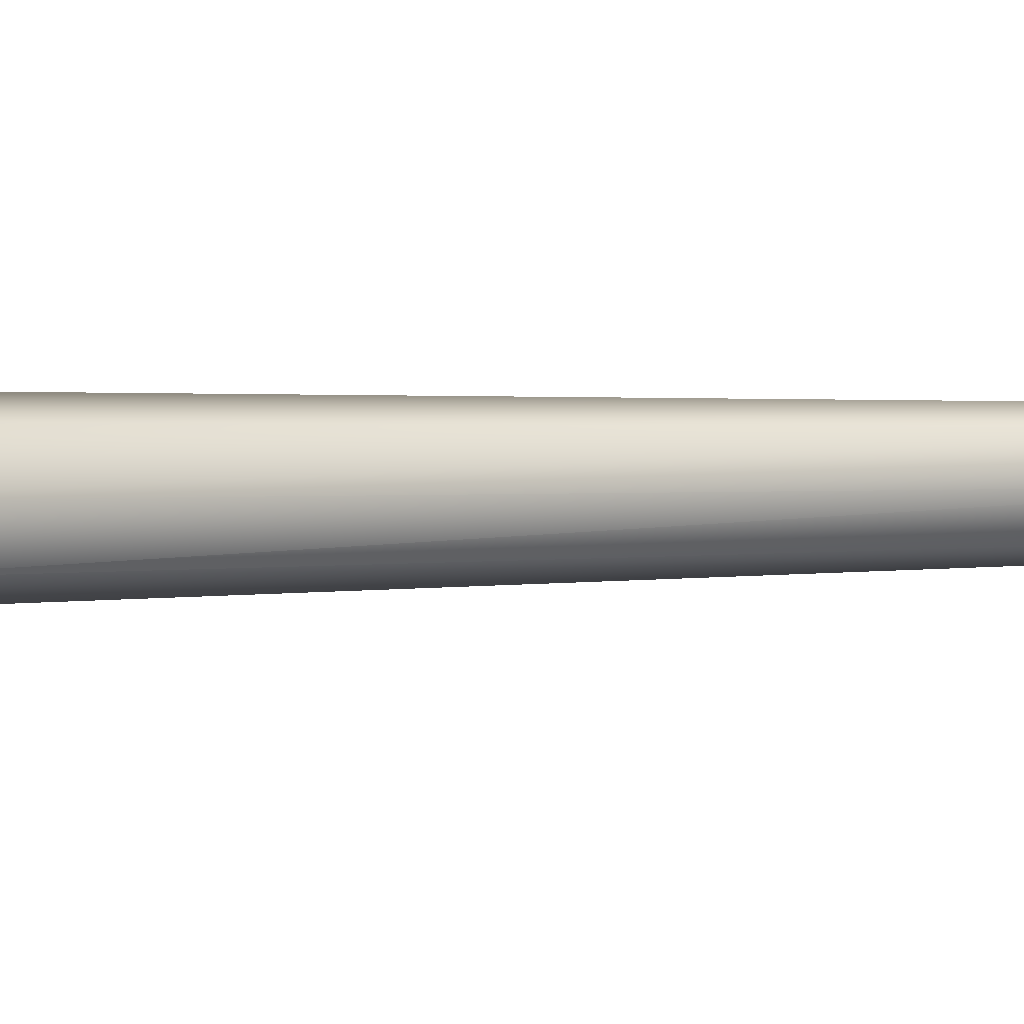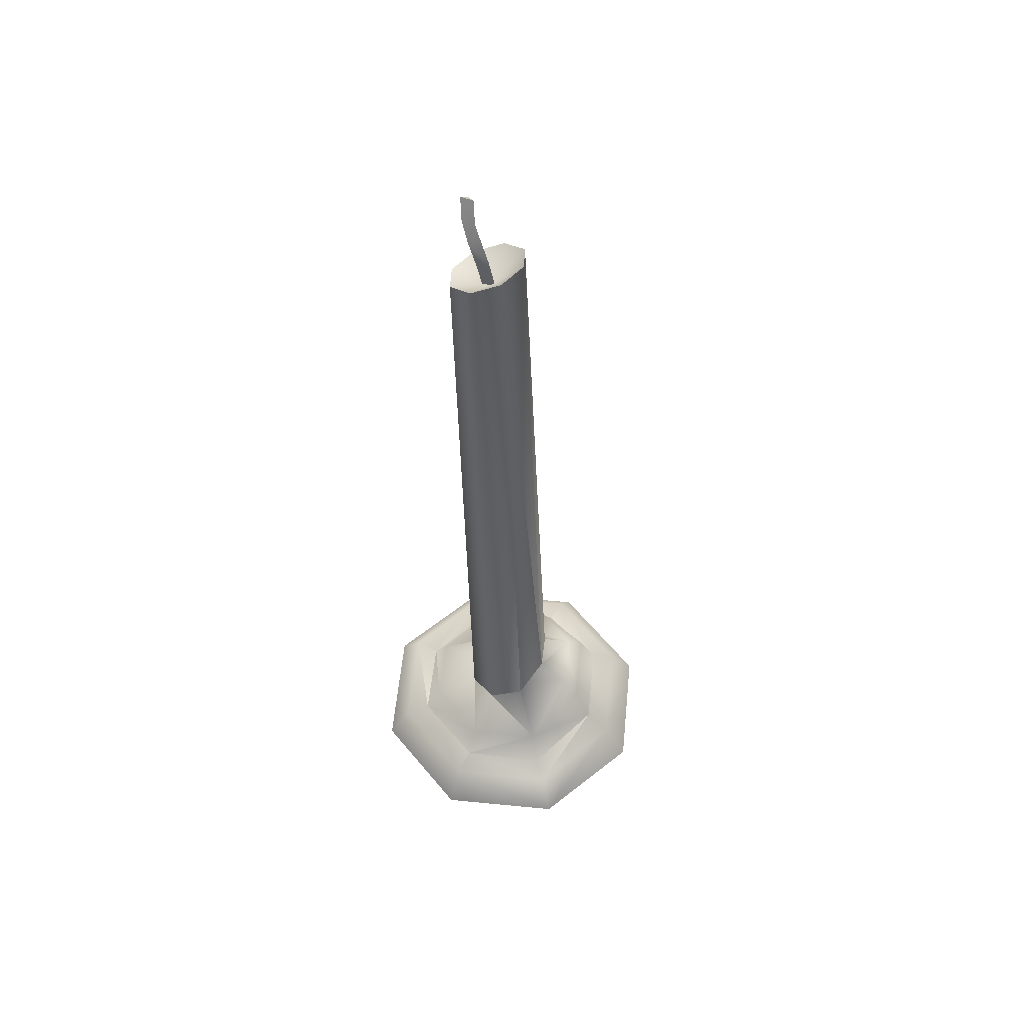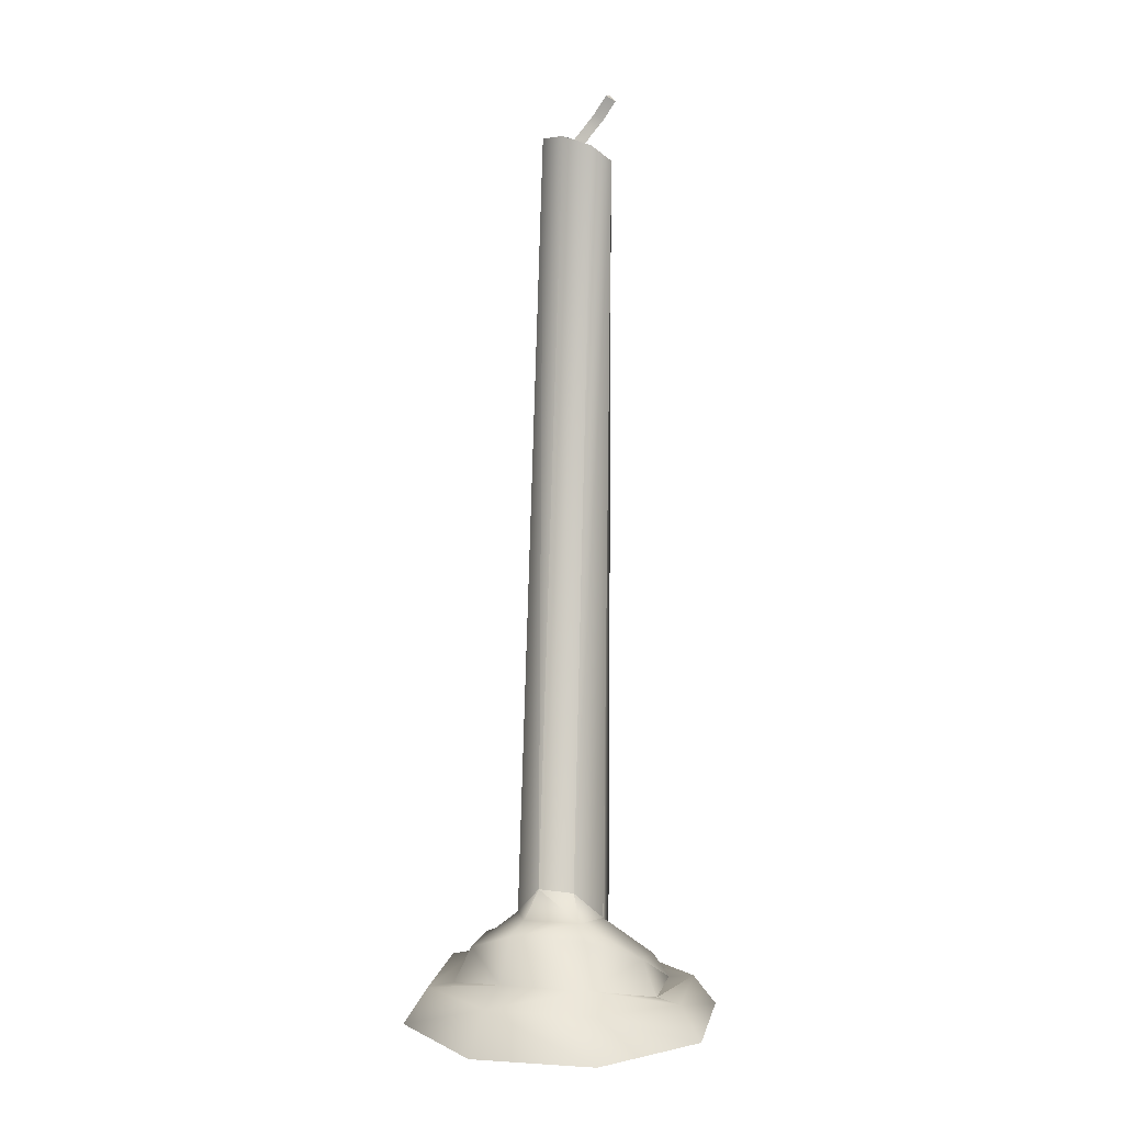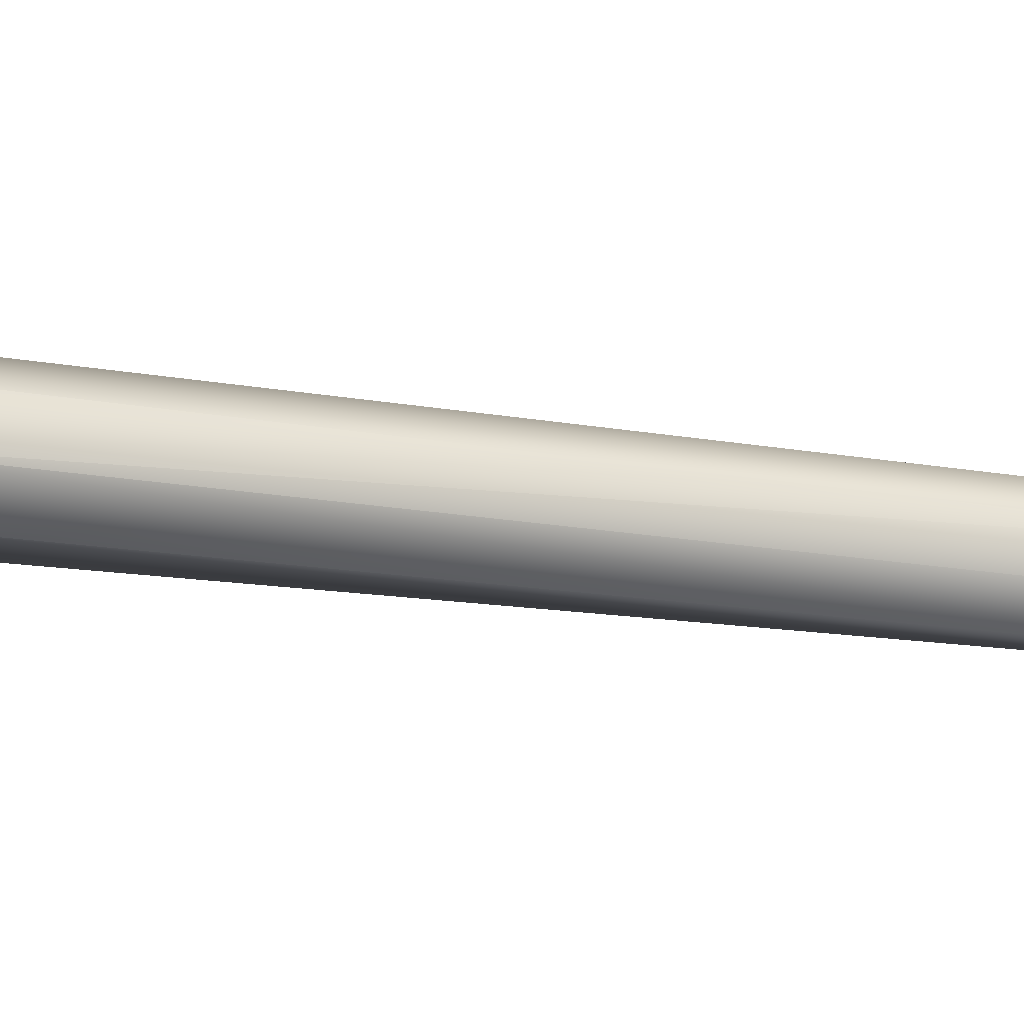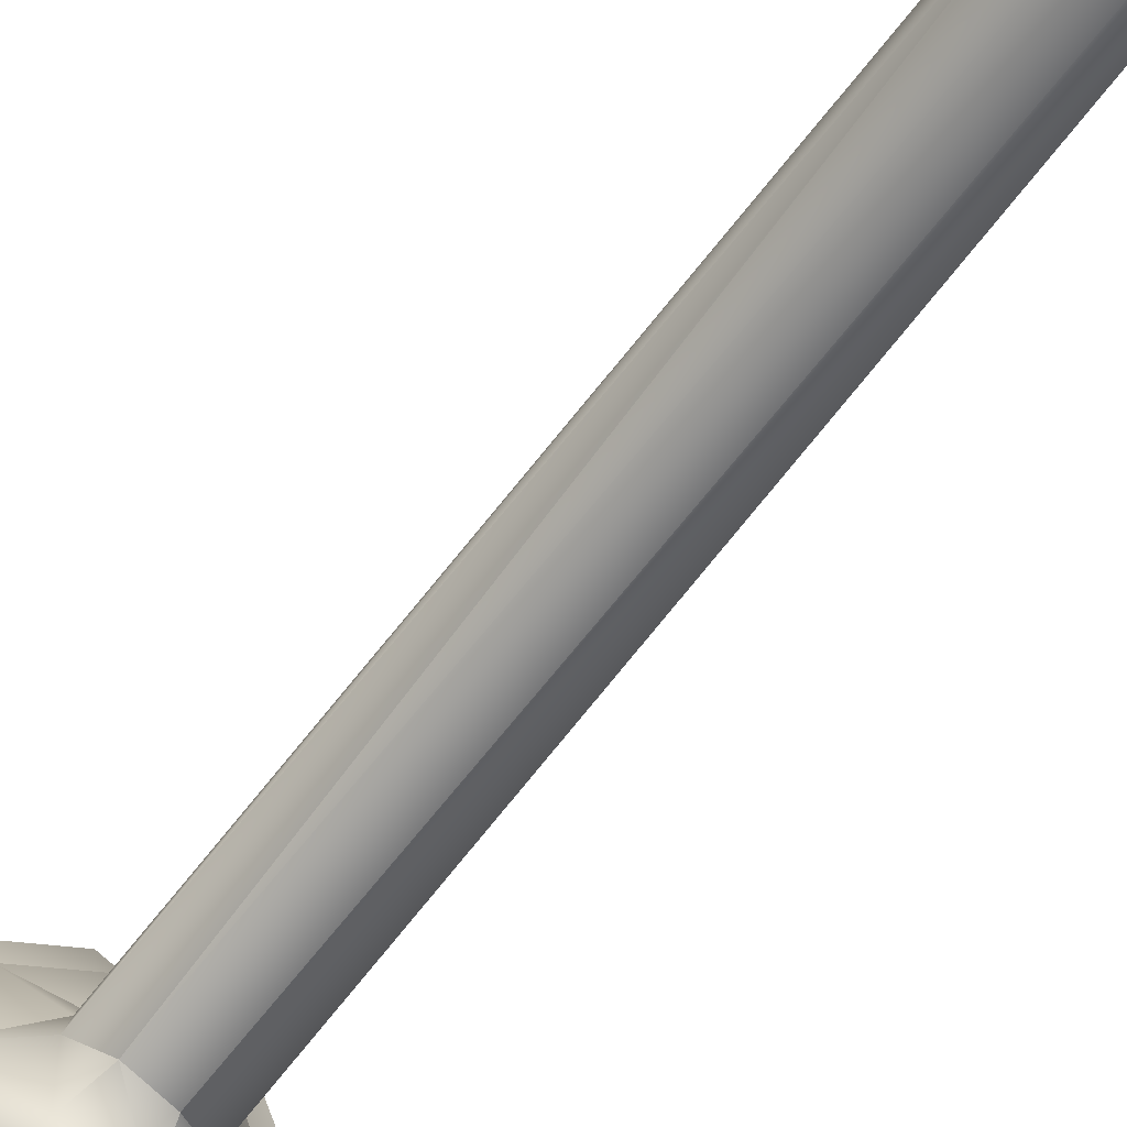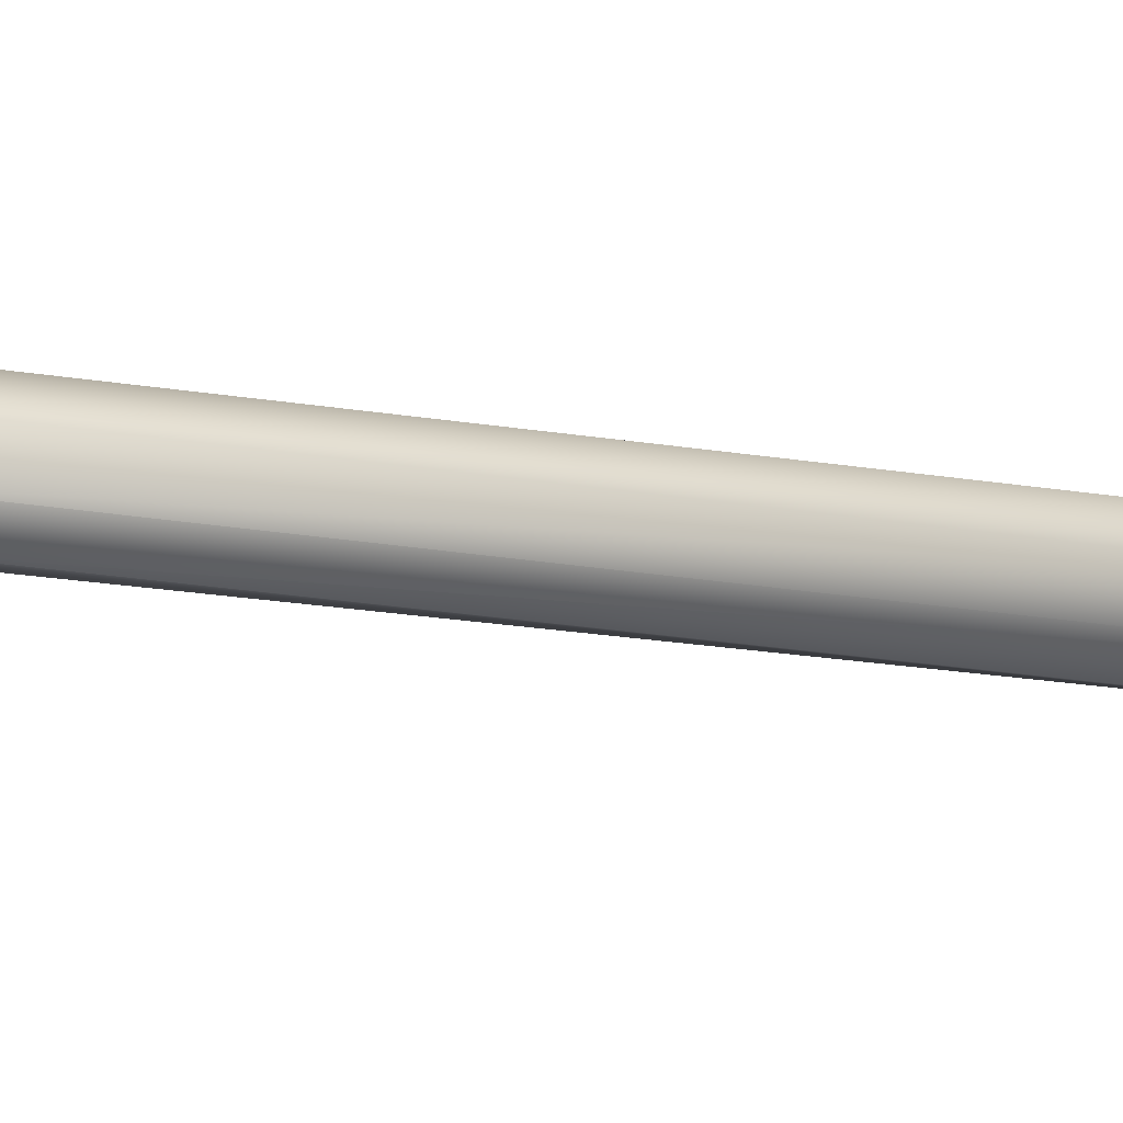
<metadata>
{"format":"obj","ext":"obj","renderer":"f3d","projection":"perspective","resolution":1024,"background":"white","views":[{"elev":-0.8,"azim":66.5,"up":"+Z"},{"elev":58.2,"azim":74.1,"up":"+Y"},{"elev":5.6,"azim":169.1,"up":"+Y"},{"elev":-43.6,"azim":81.7,"up":"+Z"},{"elev":-49.4,"azim":148.4,"up":"+Z"},{"elev":13.9,"azim":120.5,"up":"+Z"}]}
</metadata>
<code>
o CandleLowDetailThin
v -0.005175 0.2531 0.004123
v -0.0173 0.2741 0.007072
v -0.001744 0.2533 0.003983
v -0.01433 0.2757 0.006378
v -0.00633 0.2593 0.005265
v -0.003673 0.2615 0.005221
v -0.01005 0.2643 0.006513
v -0.008522 0.2674 0.006497
v -0.01386 0.2687 0.007753
v -0.01088 0.2703 0.007062
v -0.0033 0.2527 0.00712
v -0.004842 0.2599 0.00831
v -0.009125 0.2653 0.009572
v -0.01278 0.2707 0.01023
v -0.01623 0.2761 0.00955
v 0.01451 0.03493 -0.0164
v -0.0008869 0.03475 -0.02251
v -0.01059 0.03238 -0.009183
v -0.01443 0.02576 0.000692
v -0.01012 0.02335 0.01053
v -0.0001371 0.02462 0.01452
v 0.009687 0.0277 0.01031
v 0.01355 0.03305 0.0004134
v 0.0005443 0.2626 -0.003351
v -0.007388 0.2598 -0.005933
v -0.01419 0.2559 -0.001983
v -0.01588 0.2531 0.006183
v -0.01146 0.2531 0.01378
v -0.003531 0.2559 0.01636
v 0.003271 0.2598 0.01242
v 0.004959 0.2626 0.004249
v -0.003462 0.2532 0.004053
v 0.01912 0.03115 -0.01968
v -0.0008848 0.03092 -0.02762
v -0.02047 0.02197 -0.01926
v -0.02834 0.01775 0.0006648
v -0.01981 0.01808 0.02043
v 0.0001336 0.02136 0.02844
v 0.01989 0.02192 0.01991
v 0.02781 0.02308 -7.885e-05
v 0.02295 0.01823 -0.02362
v -0.0007028 0.01795 -0.03301
v -0.02395 0.01156 -0.02305
v -0.03331 0.01009 0.000588
v -0.02323 0.01001 0.02396
v 0.0003738 0.01307 0.0334
v 0.02373 0.01374 0.02332
v 0.03315 0.01244 -0.0003711
v 0.02853 0.01313 -0.02937
v -0.000716 0.01278 -0.04099
v -0.02958 0.01076 -0.02854
v -0.04118 0.009935 0.0007038
v -0.0287 0.0096 0.02959
v 0.0005155 0.01178 0.04124
v 0.0294 0.0126 0.02878
v 0.04104 0.01159 -0.0005072
v 0.03381 0.0007483 -0.0348
v -0.0005989 0.0007483 -0.04846
v 5.112e-05 0.0007483 -2.474e-05
v -0.03458 0.0007483 -0.0338
v -0.04822 0.0007483 0.0006047
v -0.03354 0.0007483 0.03459
v 0.0008607 0.0007483 0.04825
v 0.03484 0.0007483 0.03359
v 0.04849 0.0007483 -0.0008198
v 0.008901 0.04202 -0.009075
v -0.0008806 0.04131 -0.01311
g Default
f 3 11 1
f 2 15 4
f 58 57 59
f 60 58 59
f 61 60 59
f 62 61 59
f 63 62 59
f 64 63 59
f 65 64 59
f 57 65 59
f 24 25 32
f 25 26 32
f 26 27 32
f 27 28 32
f 28 29 32
f 29 30 32
f 30 31 32
f 31 24 32
f 23 16 66
f 17 18 67
f 13 7 12
f 5 12 7
f 18 26 67
f 25 67 26
f 18 17 35
f 34 35 17
f 34 42 35
f 43 35 42
f 50 51 42
f 43 42 51
f 58 60 50
f 51 50 60
f 16 17 66
f 67 66 17
f 67 25 66
f 24 66 25
f 34 17 33
f 16 33 17
f 41 42 33
f 34 33 42
f 50 42 49
f 41 49 42
f 57 58 49
f 50 49 58
f 6 12 3
f 11 3 12
f 15 14 4
f 10 4 14
f 23 66 31
f 24 31 66
f 23 40 16
f 33 16 40
f 33 40 41
f 48 41 40
f 49 41 56
f 48 56 41
f 57 49 65
f 56 65 49
f 12 5 11
f 1 11 5
f 22 23 30
f 31 30 23
f 39 40 22
f 23 22 40
f 48 40 47
f 39 47 40
f 55 56 47
f 48 47 56
f 64 65 55
f 56 55 65
f 10 9 4
f 2 4 9
f 9 14 2
f 15 2 14
f 21 22 29
f 30 29 22
f 38 39 21
f 22 21 39
f 47 39 46
f 38 46 39
f 54 55 46
f 47 46 55
f 64 55 63
f 54 63 55
f 7 9 8
f 10 8 9
f 14 13 10
f 8 10 13
f 20 21 28
f 29 28 21
f 37 38 20
f 21 20 38
f 46 38 45
f 37 45 38
f 54 46 53
f 45 53 46
f 63 54 62
f 53 62 54
f 5 7 6
f 8 6 7
f 7 13 9
f 14 9 13
f 20 28 19
f 27 19 28
f 36 37 19
f 20 19 37
f 45 37 44
f 36 44 37
f 53 45 52
f 44 52 45
f 61 62 52
f 53 52 62
f 3 1 6
f 5 6 1
f 8 13 6
f 12 6 13
f 19 27 18
f 26 18 27
f 35 36 18
f 19 18 36
f 43 44 35
f 36 35 44
f 51 52 43
f 44 43 52
f 60 61 51
f 52 51 61

</code>
